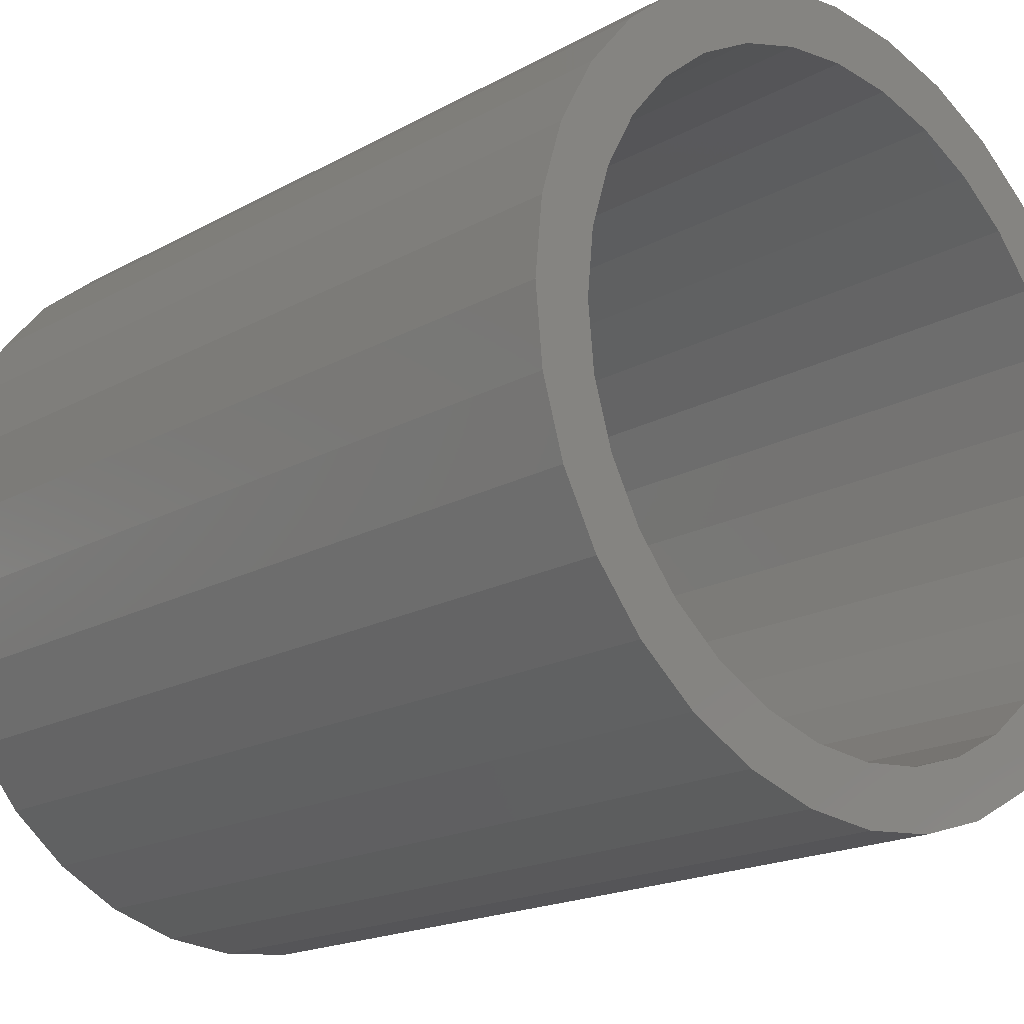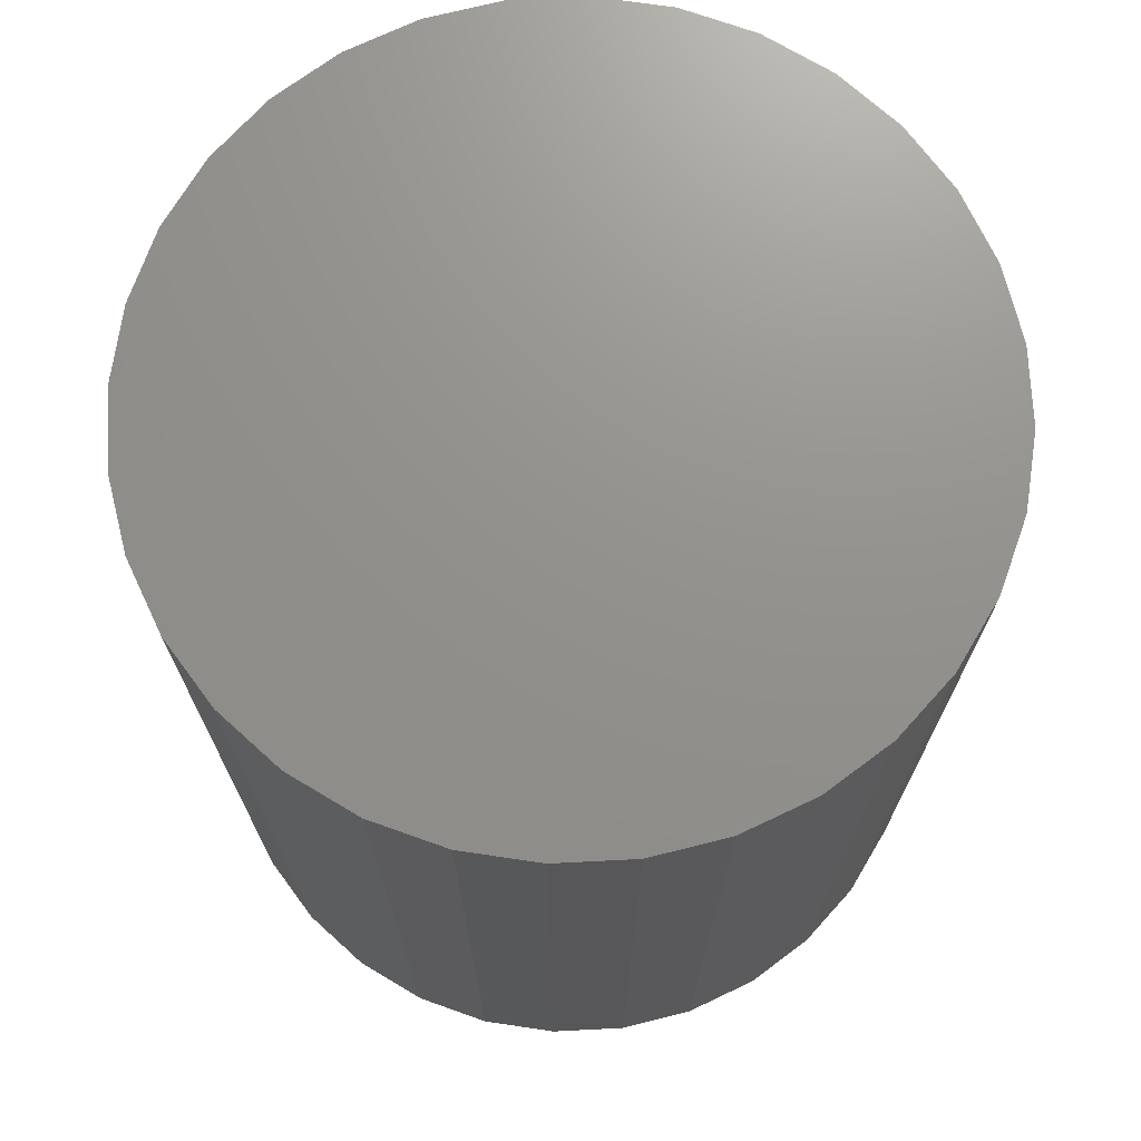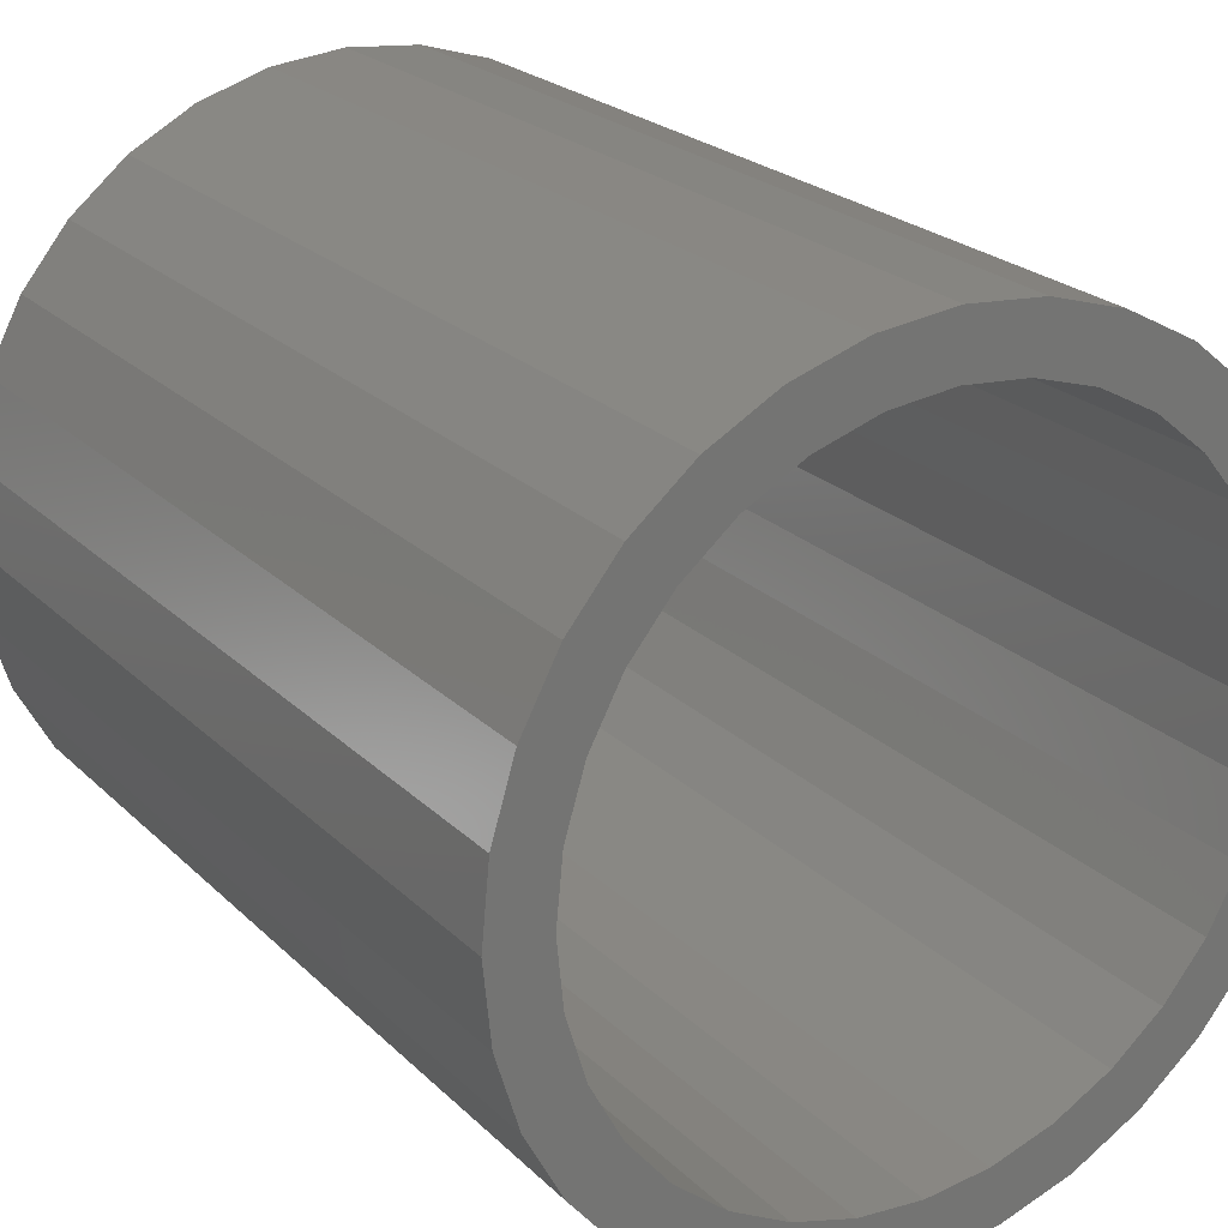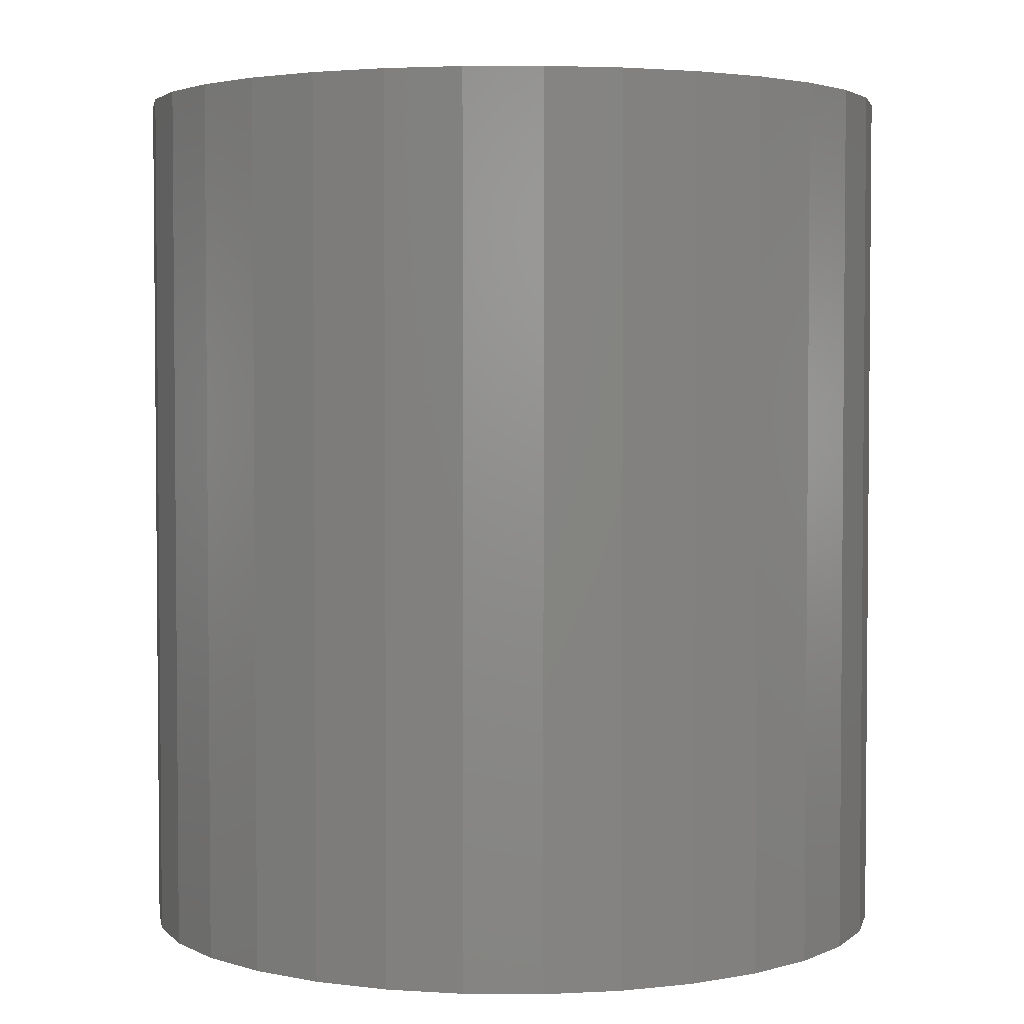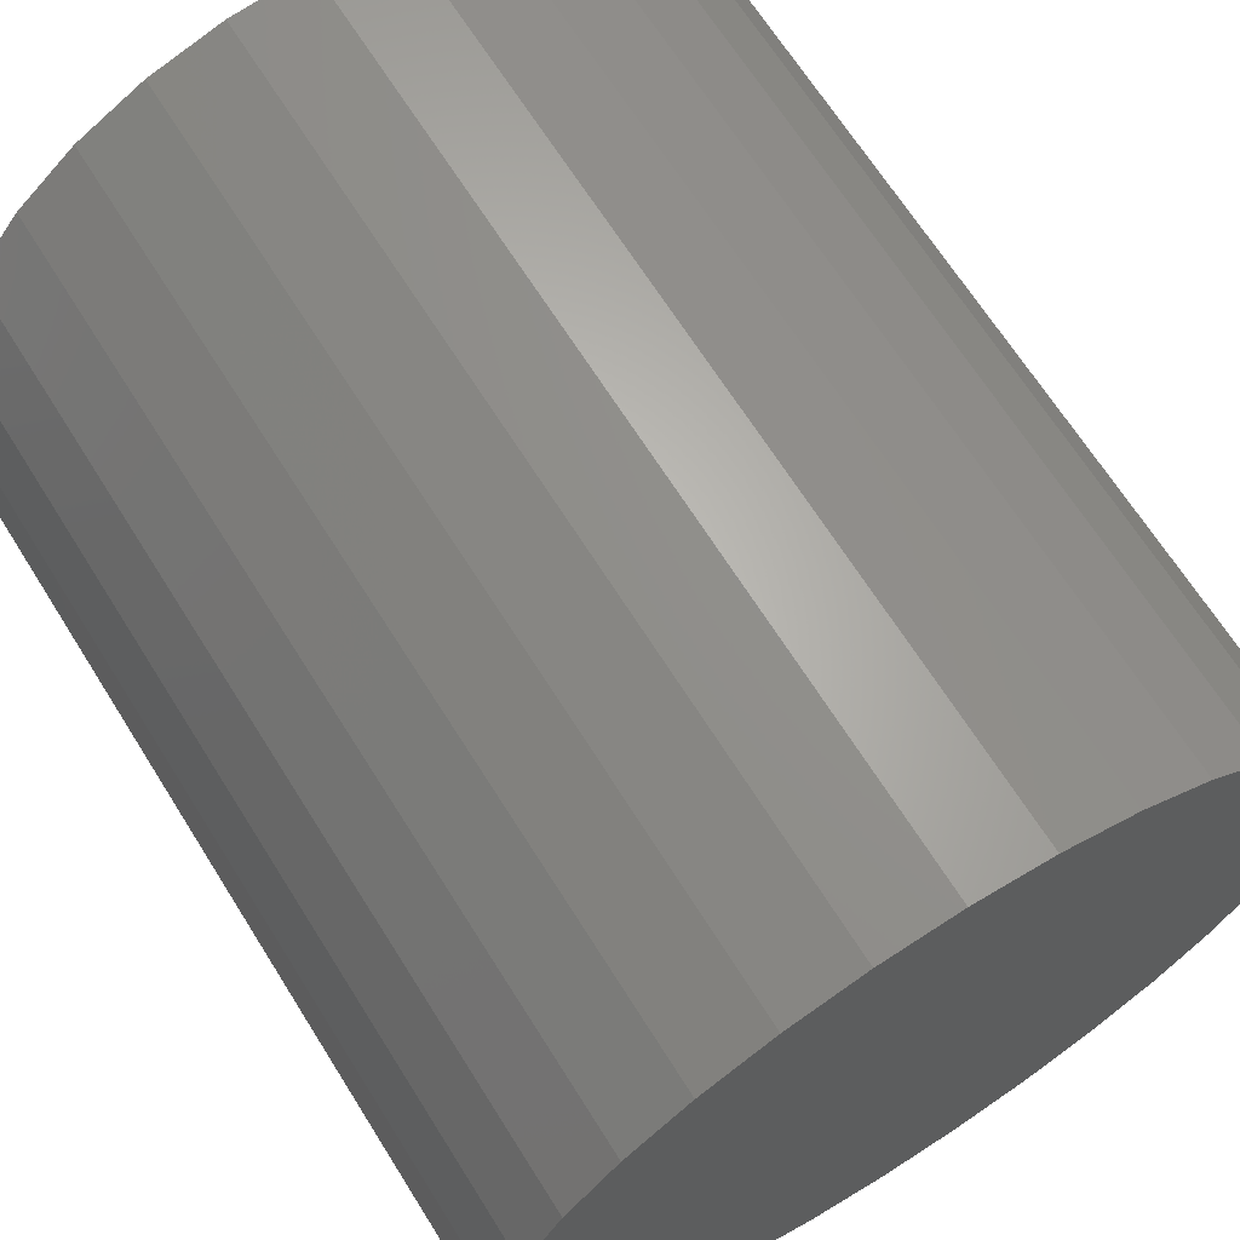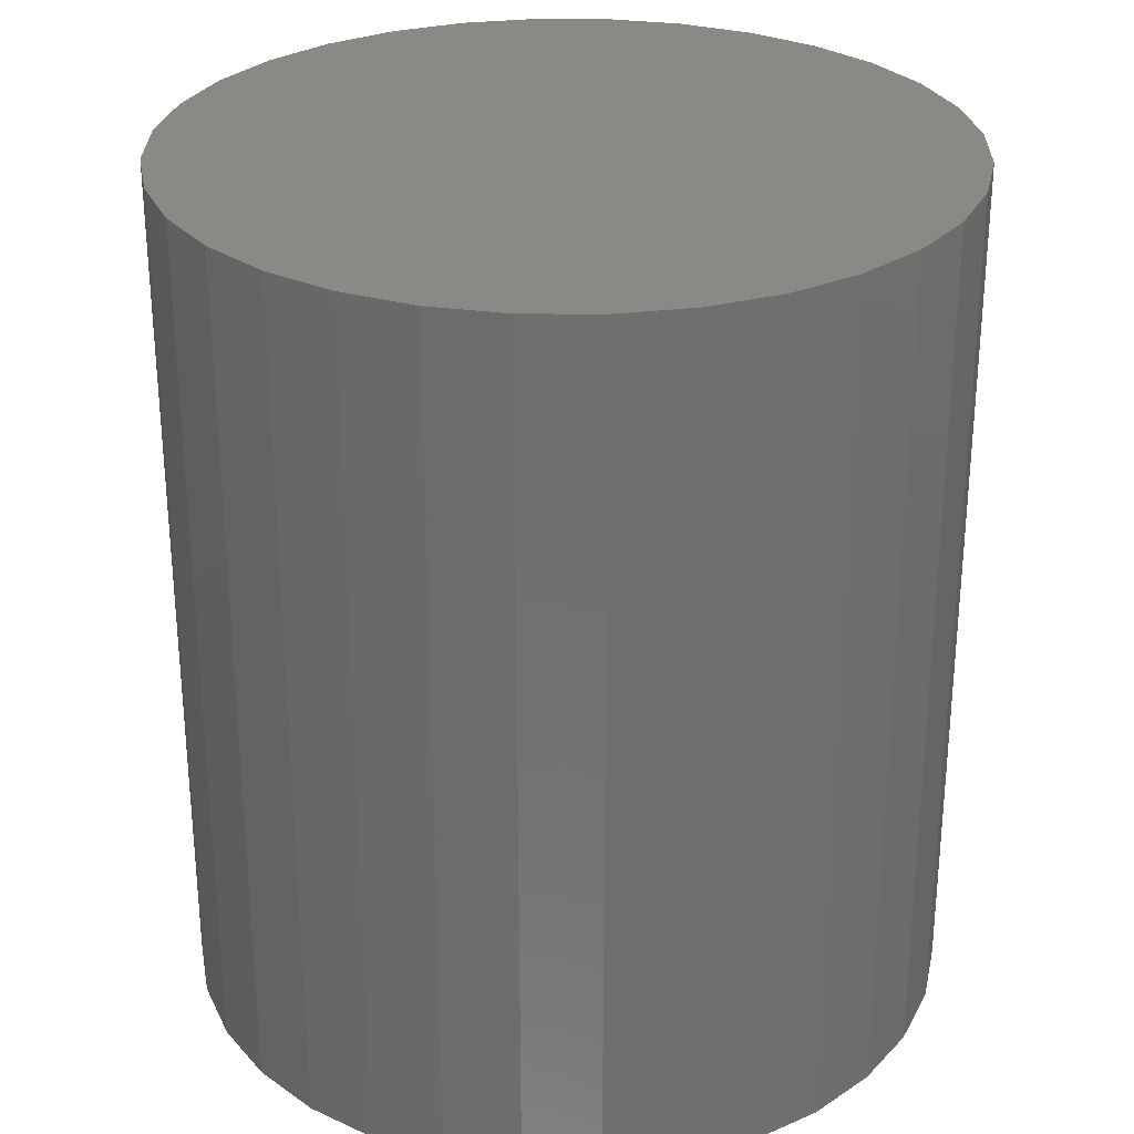
<metadata>
{"format":"stl","ext":"stl","renderer":"f3d","projection":"perspective","resolution":1024,"background":"white","views":[{"elev":-18.4,"azim":136.7,"up":"+Y"},{"elev":71.9,"azim":-166.0,"up":"+Z"},{"elev":23.3,"azim":147.2,"up":"+Y"},{"elev":3.2,"azim":18.1,"up":"+Z"},{"elev":67.2,"azim":-32.1,"up":"+Y"},{"elev":28.6,"azim":-139.9,"up":"+Z"}]}
</metadata>
<code>
# stl→obj: 128 verts, 252 faces
v 0.4298 0.2024 0
v 0.4702 0.2064 0
v 0.4702 0.1752 0
v 0.3909 0.1906 0
v 0.3551 0.1715 0
v 0.4359 0.1718 0
v 0.4029 0.1618 0
v 0.3237 0.1457 0
v 0.3725 0.1455 0
v 0.3458 0.1236 0
v 0.2979 0.1143 0
v 0.3725 -0.1472 0
v 0.3237 -0.1474 0
v 0.3458 -0.1253 0
v 0.4029 -0.1634 0
v 0.3551 -0.1731 0
v 0.4359 -0.1734 0
v 0.3909 -0.1923 0
v 0.4702 -0.1768 0
v 0.4298 -0.2041 0
v 0.4702 -0.2081 0
v 0.5107 0.2024 0
v 0.5495 0.1906 0
v 0.5046 0.1718 0
v 0.5854 0.1715 0
v 0.5376 0.1618 0
v 0.568 0.1455 0
v 0.5947 -0.1253 0
v 0.6425 -0.116 0
v 0.6168 -0.1474 0
v 0.568 -0.1472 0
v 0.5376 -0.1634 0
v 0.5854 -0.1731 0
v 0.5046 -0.1734 0
v 0.5495 -0.1923 0
v 0.5107 -0.2041 0
v 0.3239 0.09695 0
v 0.3076 0.06652 0
v 0.2788 0.07848 0
v 0.2976 0.03351 0
v 0.267 0.03961 0
v 0.2942 -0.0008224 0
v 0.263 -0.0008224 0
v 0.2976 -0.03516 0
v 0.267 -0.04125 0
v 0.3076 -0.06817 0
v 0.2788 -0.08013 0
v 0.3239 -0.0986 0
v 0.2979 -0.116 0
v 0.6166 -0.0986 0
v 0.6328 -0.06817 0
v 0.6617 -0.08013 0
v 0.6428 -0.03516 0
v 0.6735 -0.04125 0
v 0.6462 -0.0008224 0
v 0.6775 -0.0008224 0
v 0.6428 0.03351 0
v 0.6735 0.03961 0
v 0.6328 0.06652 0
v 0.6617 0.07848 0
v 0.6166 0.09695 0
v 0.6425 0.1143 0
v 0.5947 0.1236 0
v 0.6168 0.1457 0
v 0.5046 -0.1734 0.4375
v 0.5376 -0.1634 0.4375
v 0.568 -0.1472 0.4375
v 0.5947 -0.1253 0.4375
v 0.6166 -0.0986 0.4375
v 0.6328 -0.06817 0.4375
v 0.6428 -0.03516 0.4375
v 0.6462 -0.0008224 0.4375
v 0.4702 -0.1768 0.4375
v 0.4359 -0.1734 0.4375
v 0.4029 -0.1634 0.4375
v 0.3725 -0.1472 0.4375
v 0.3458 -0.1253 0.4375
v 0.3239 -0.0986 0.4375
v 0.3076 -0.06817 0.4375
v 0.2976 -0.03516 0.4375
v 0.2942 -0.0008224 0.4375
v 0.4359 0.1718 0.4375
v 0.4029 0.1618 0.4375
v 0.3725 0.1455 0.4375
v 0.3458 0.1236 0.4375
v 0.3239 0.09695 0.4375
v 0.3076 0.06652 0.4375
v 0.2976 0.03351 0.4375
v 0.4702 0.1752 0.4375
v 0.5046 0.1718 0.4375
v 0.5376 0.1618 0.4375
v 0.568 0.1455 0.4375
v 0.5947 0.1236 0.4375
v 0.6166 0.09695 0.4375
v 0.6328 0.06652 0.4375
v 0.6428 0.03351 0.4375
v 0.4298 0.2024 0.4688
v 0.5107 0.2024 0.4688
v 0.4702 0.2064 0.4688
v 0.3909 0.1906 0.4688
v 0.5495 0.1906 0.4688
v 0.5495 -0.1923 0.4688
v 0.4298 -0.2041 0.4688
v 0.5107 -0.2041 0.4688
v 0.4702 -0.2081 0.4688
v 0.5854 0.1715 0.4688
v 0.3551 0.1715 0.4688
v 0.6168 0.1457 0.4688
v 0.3237 0.1457 0.4688
v 0.6425 0.1143 0.4688
v 0.2979 0.1143 0.4688
v 0.6617 0.07848 0.4688
v 0.2788 0.07848 0.4688
v 0.6735 0.03961 0.4688
v 0.267 0.03961 0.4688
v 0.6775 -0.0008224 0.4688
v 0.263 -0.0008224 0.4688
v 0.6735 -0.04125 0.4688
v 0.267 -0.04125 0.4688
v 0.6617 -0.08013 0.4688
v 0.2788 -0.08013 0.4688
v 0.6425 -0.116 0.4688
v 0.2979 -0.116 0.4688
v 0.6168 -0.1474 0.4688
v 0.3237 -0.1474 0.4688
v 0.5854 -0.1731 0.4688
v 0.3551 -0.1731 0.4688
v 0.3909 -0.1923 0.4688
f 1 2 3
f 4 1 3
f 5 4 3
f 6 5 3
f 5 6 7
f 7 8 5
f 9 8 7
f 8 9 10
f 10 11 8
f 12 13 14
f 13 12 15
f 15 16 13
f 17 16 15
f 18 16 17
f 18 17 19
f 20 18 19
f 21 20 19
f 3 2 22
f 22 23 3
f 24 3 23
f 25 24 23
f 26 24 25
f 27 26 25
f 28 29 30
f 31 28 30
f 32 31 30
f 33 32 30
f 34 32 33
f 19 34 33
f 35 19 33
f 19 35 36
f 36 21 19
f 10 37 11
f 11 37 38
f 11 38 39
f 39 38 40
f 39 40 41
f 41 40 42
f 41 42 43
f 43 42 44
f 43 44 45
f 45 44 46
f 45 46 47
f 47 46 48
f 47 48 49
f 49 48 14
f 49 14 13
f 28 50 29
f 29 50 51
f 29 51 52
f 52 51 53
f 52 53 54
f 54 53 55
f 54 55 56
f 56 55 57
f 56 57 58
f 58 57 59
f 58 59 60
f 60 59 61
f 60 61 62
f 62 61 63
f 62 63 64
f 64 63 27
f 64 27 25
f 19 65 34
f 34 65 66
f 34 66 32
f 32 66 67
f 32 67 31
f 31 67 68
f 31 68 28
f 28 68 69
f 28 69 50
f 50 69 70
f 50 70 51
f 51 70 71
f 51 71 53
f 53 71 72
f 53 72 55
f 65 19 73
f 73 19 17
f 73 17 74
f 74 17 15
f 74 15 75
f 75 15 12
f 75 12 76
f 76 12 14
f 76 14 77
f 77 14 48
f 77 48 78
f 78 48 46
f 78 46 79
f 79 46 44
f 79 44 80
f 80 44 42
f 80 42 81
f 3 82 6
f 6 82 83
f 6 83 7
f 7 83 84
f 7 84 9
f 9 84 85
f 9 85 10
f 10 85 86
f 10 86 37
f 37 86 87
f 37 87 38
f 38 87 88
f 38 88 40
f 40 88 81
f 40 81 42
f 82 3 89
f 89 3 24
f 89 24 90
f 90 24 26
f 90 26 91
f 91 26 27
f 91 27 92
f 92 27 63
f 92 63 93
f 93 63 61
f 93 61 94
f 94 61 59
f 94 59 95
f 95 59 57
f 95 57 96
f 96 57 55
f 96 55 72
f 89 90 82
f 83 82 90
f 91 83 90
f 65 74 66
f 73 74 65
f 74 75 66
f 66 75 76
f 66 76 67
f 67 76 77
f 67 77 68
f 68 77 78
f 68 78 69
f 69 78 79
f 69 79 70
f 70 79 80
f 70 80 71
f 71 80 81
f 71 81 72
f 72 81 88
f 72 88 96
f 96 88 87
f 96 87 95
f 95 87 86
f 95 86 94
f 94 86 85
f 94 85 93
f 93 85 84
f 93 84 92
f 92 84 83
f 92 83 91
f 97 98 99
f 98 97 100
f 98 100 101
f 102 103 104
f 104 103 105
f 101 100 106
f 106 100 107
f 106 107 108
f 108 107 109
f 108 109 110
f 110 109 111
f 110 111 112
f 112 111 113
f 112 113 114
f 114 113 115
f 114 115 116
f 116 115 117
f 116 117 118
f 118 117 119
f 118 119 120
f 120 119 121
f 120 121 122
f 122 121 123
f 122 123 124
f 124 123 125
f 124 125 126
f 126 125 127
f 126 127 102
f 102 127 128
f 102 128 103
f 56 116 54
f 54 116 118
f 54 118 52
f 52 118 120
f 52 120 29
f 29 120 122
f 29 122 30
f 30 122 124
f 30 124 33
f 33 124 126
f 33 126 35
f 35 126 102
f 35 102 36
f 36 102 104
f 36 104 21
f 21 104 105
f 21 105 20
f 20 105 103
f 20 103 18
f 18 103 128
f 18 128 16
f 16 128 127
f 16 127 13
f 13 127 125
f 13 125 49
f 49 125 123
f 49 123 47
f 47 123 121
f 47 121 45
f 45 121 119
f 45 119 43
f 43 119 117
f 43 117 41
f 41 117 115
f 41 115 39
f 39 115 113
f 39 113 11
f 11 113 111
f 11 111 8
f 8 111 109
f 8 109 5
f 5 109 107
f 5 107 4
f 4 107 100
f 4 100 1
f 1 100 97
f 1 97 2
f 2 97 99
f 2 99 22
f 22 99 98
f 22 98 23
f 23 98 101
f 23 101 25
f 25 101 106
f 25 106 64
f 64 106 108
f 64 108 62
f 62 108 110
f 62 110 60
f 60 110 112
f 60 112 58
f 58 112 114
f 58 114 56
f 56 114 116

</code>
